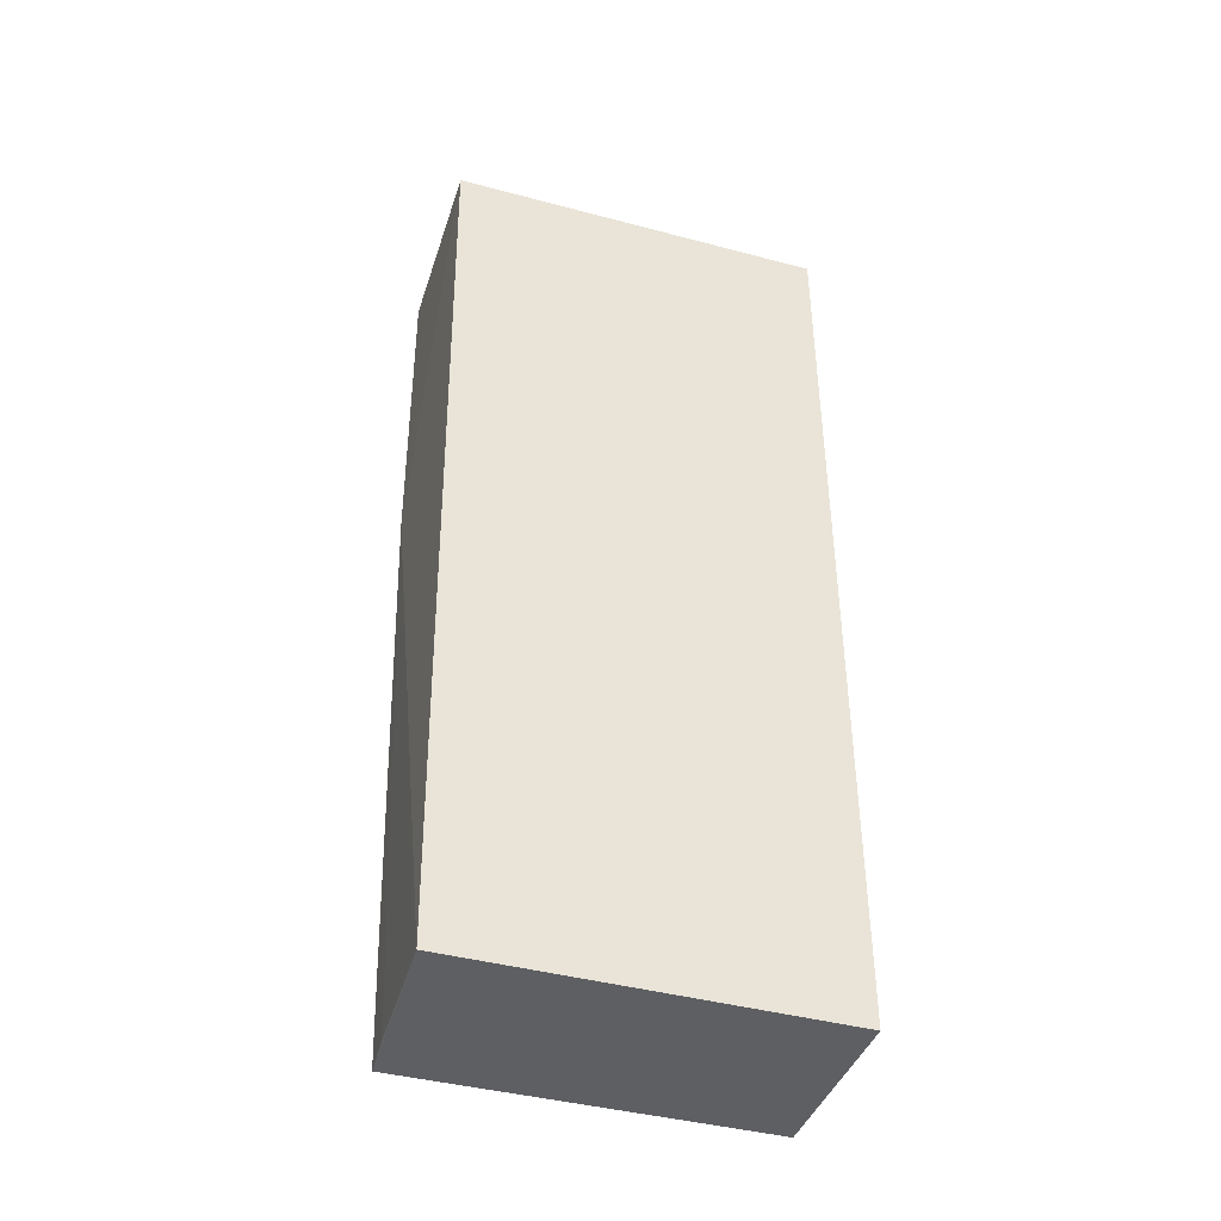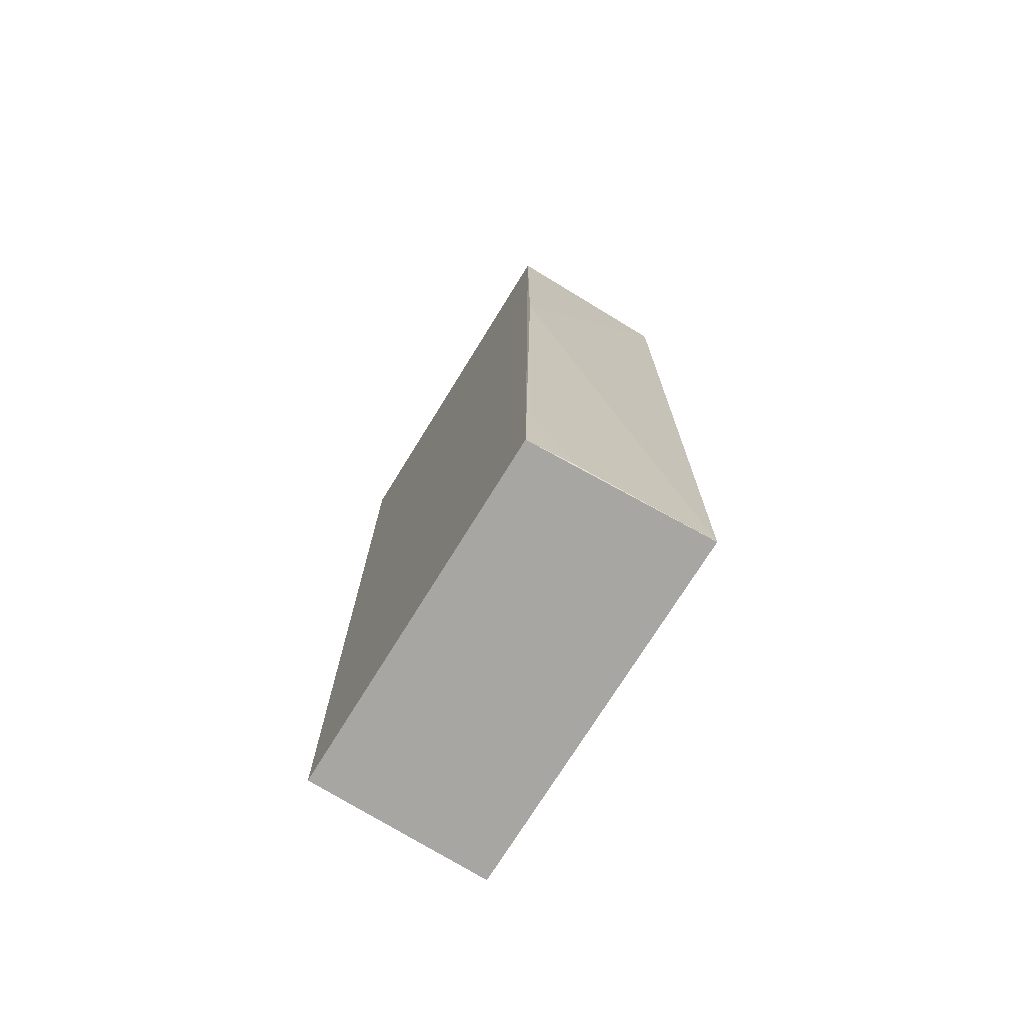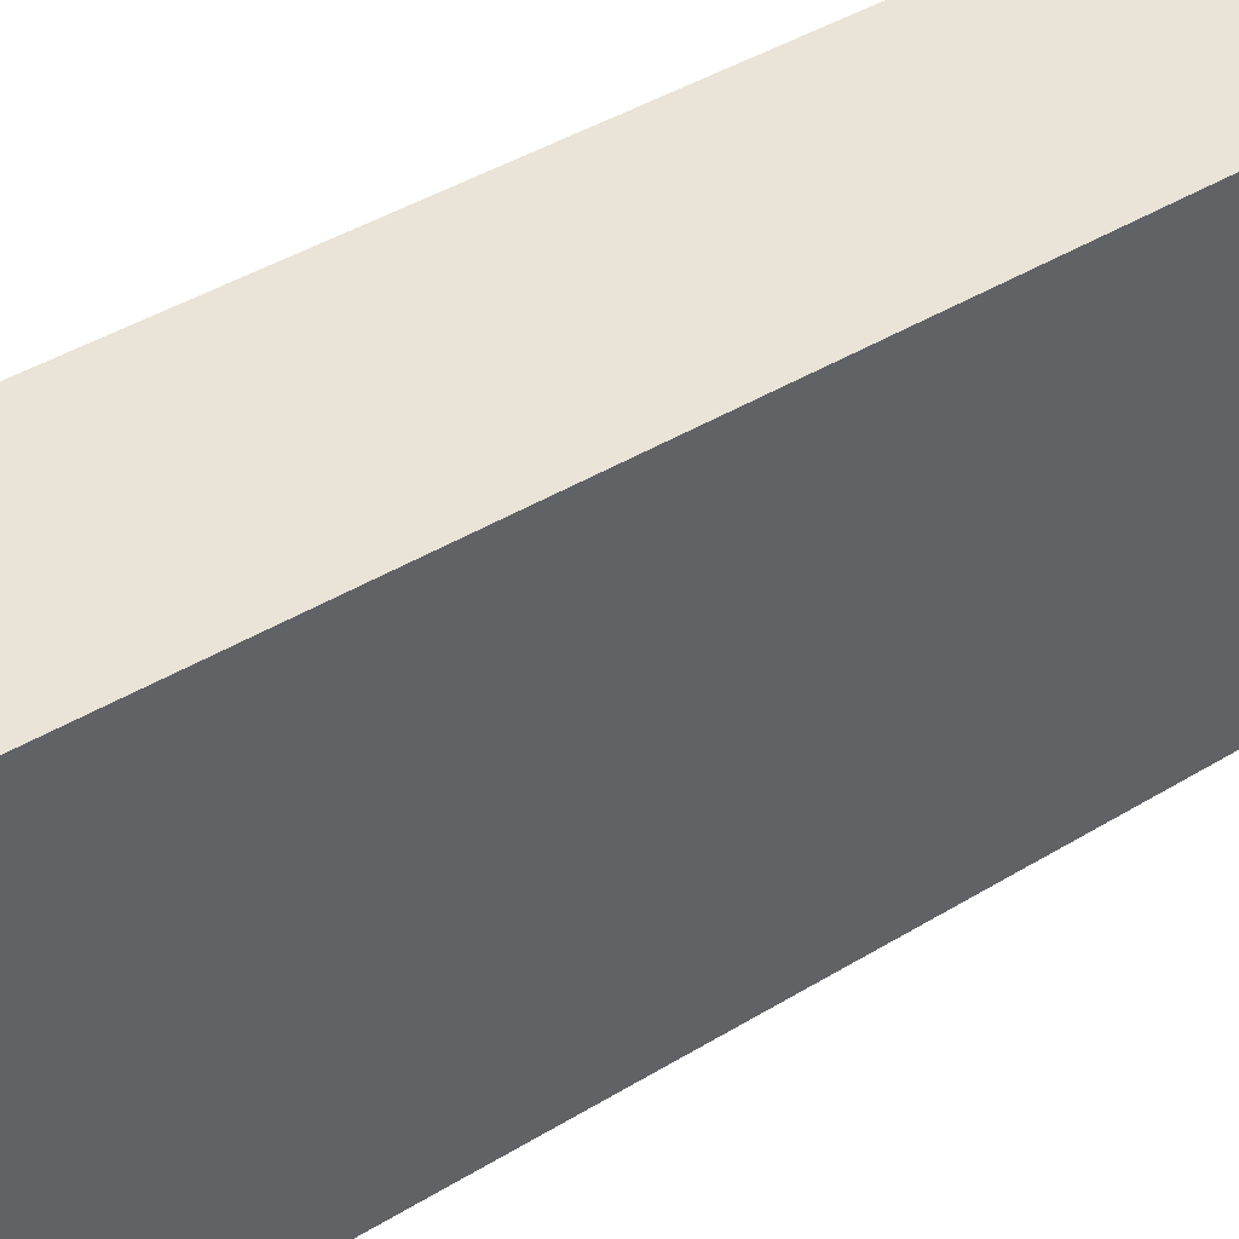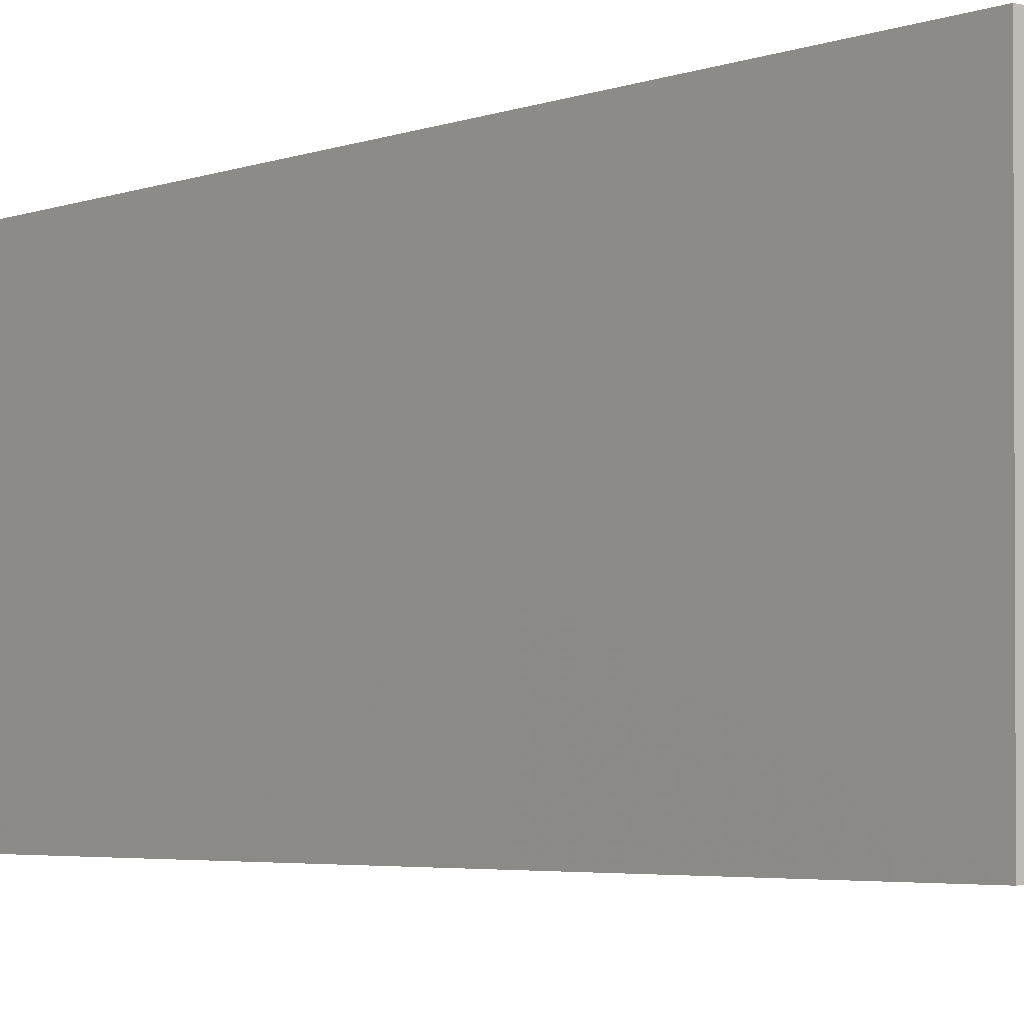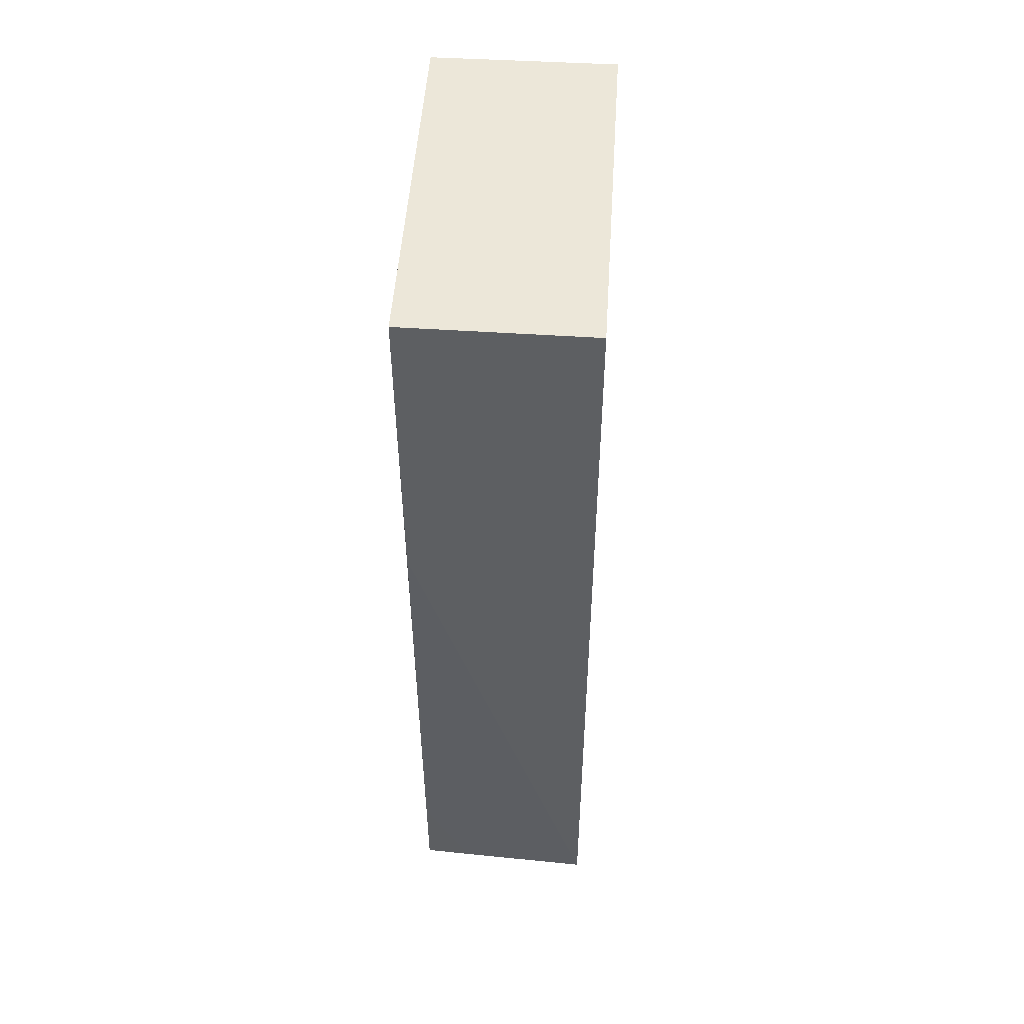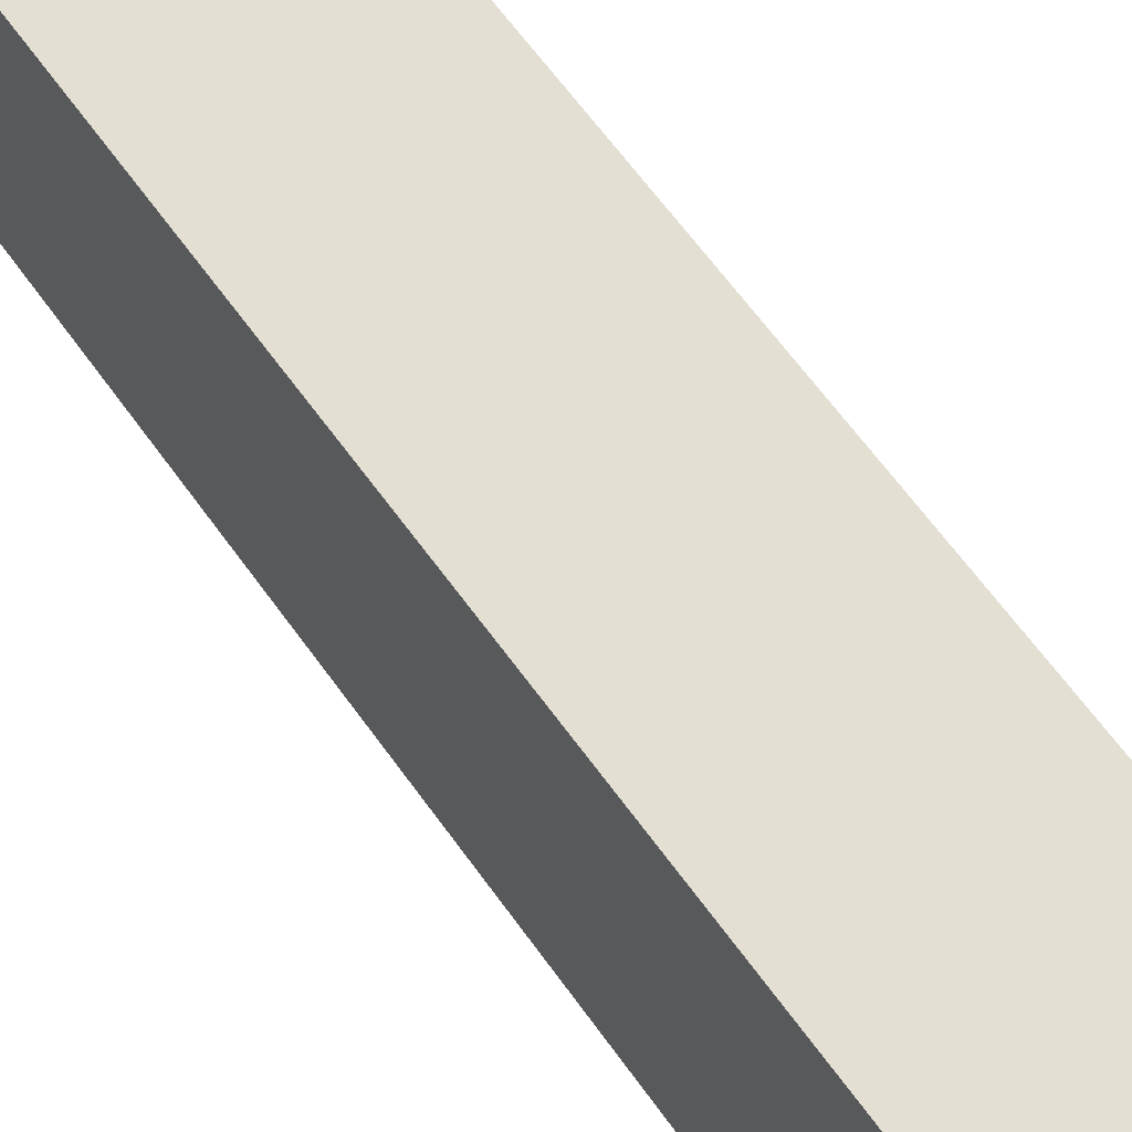
<metadata>
{"format":"obj","ext":"obj","renderer":"f3d","projection":"perspective","resolution":1024,"background":"white","views":[{"elev":-41.4,"azim":72.1,"up":"+Z"},{"elev":-74.1,"azim":-31.7,"up":"+Z"},{"elev":43.5,"azim":54.6,"up":"+Y"},{"elev":-3.3,"azim":142.0,"up":"+Y"},{"elev":49.8,"azim":3.7,"up":"+Z"},{"elev":67.1,"azim":-36.4,"up":"+Y"}]}
</metadata>
<code>
v -0.07502 -0.0003733 0.1454
v -0.07501 -0.02687 0.1453
v -0.07495 -0.02611 0.0816
v -0.0878 -0.0003733 0.08152
v -0.0878 -0.0003733 0.1454
v -0.08771 -0.02662 0.1231
v -0.07502 -0.0003733 0.08152
v -0.08778 -0.02677 0.1453
v -0.08777 -0.02546 0.08154
v -0.08442 -0.02568 0.08163
v -0.08755 -0.02569 0.08802
f 1 2 3
f 5 1 4
f 6 3 2
f 7 1 3
f 7 4 1
f 8 2 1
f 8 1 5
f 8 6 2
f 8 5 4
f 9 7 3
f 9 4 7
f 9 8 4
f 9 6 8
f 10 9 3
f 10 3 6
f 11 10 6
f 11 6 9
f 11 9 10

</code>
